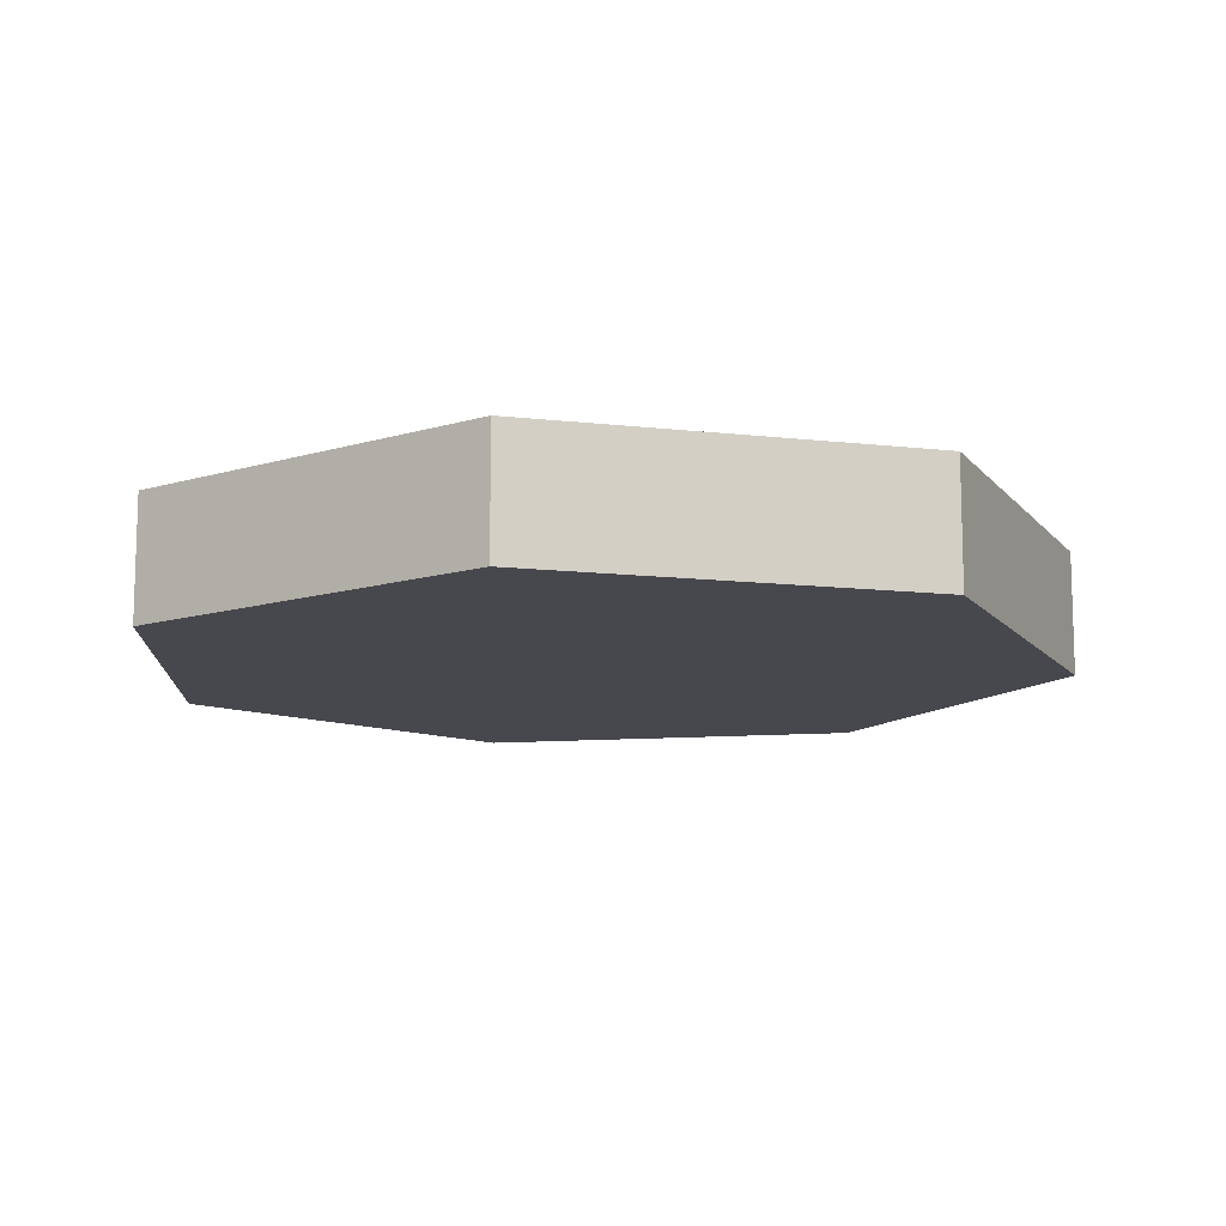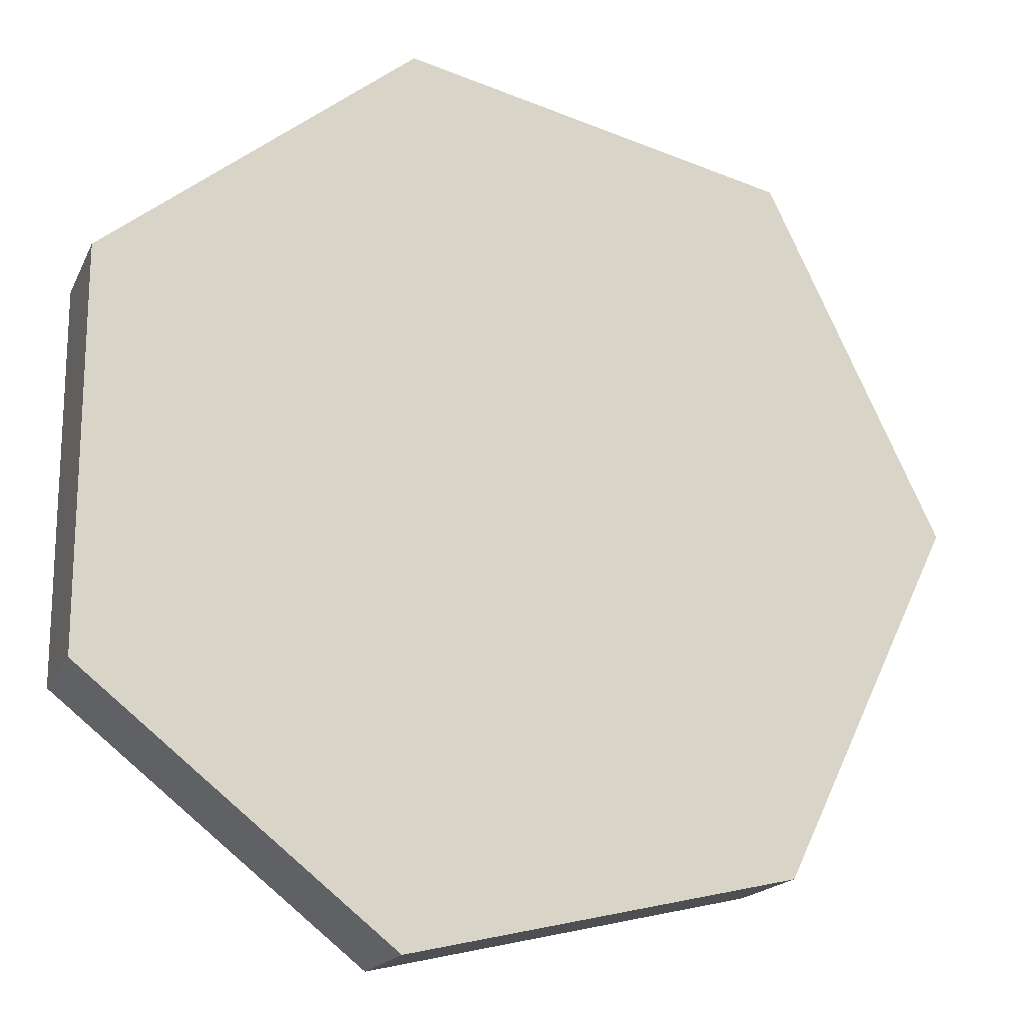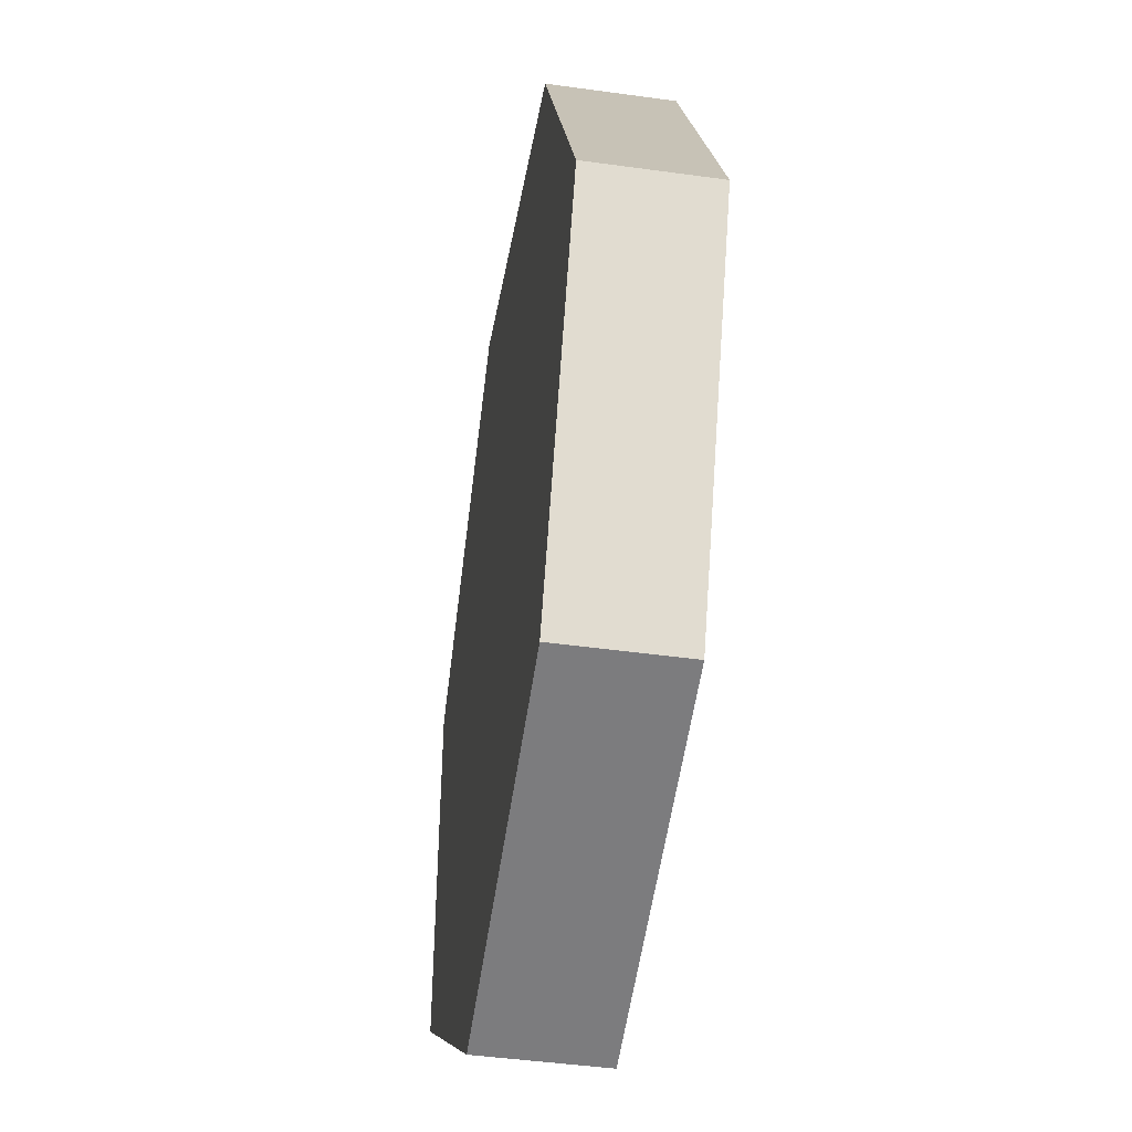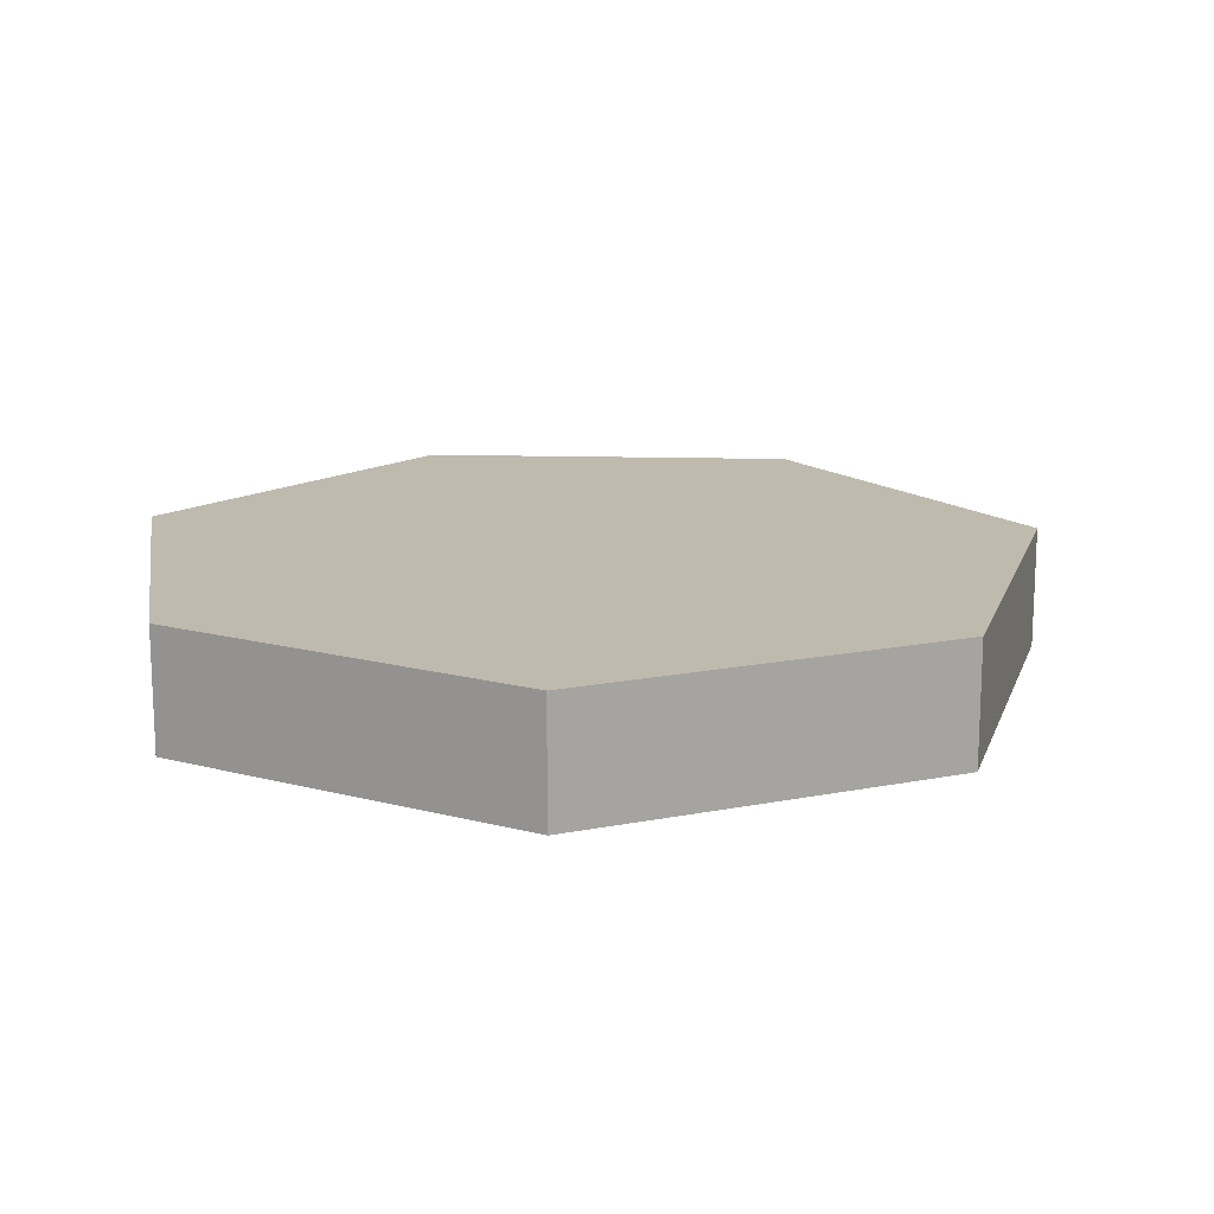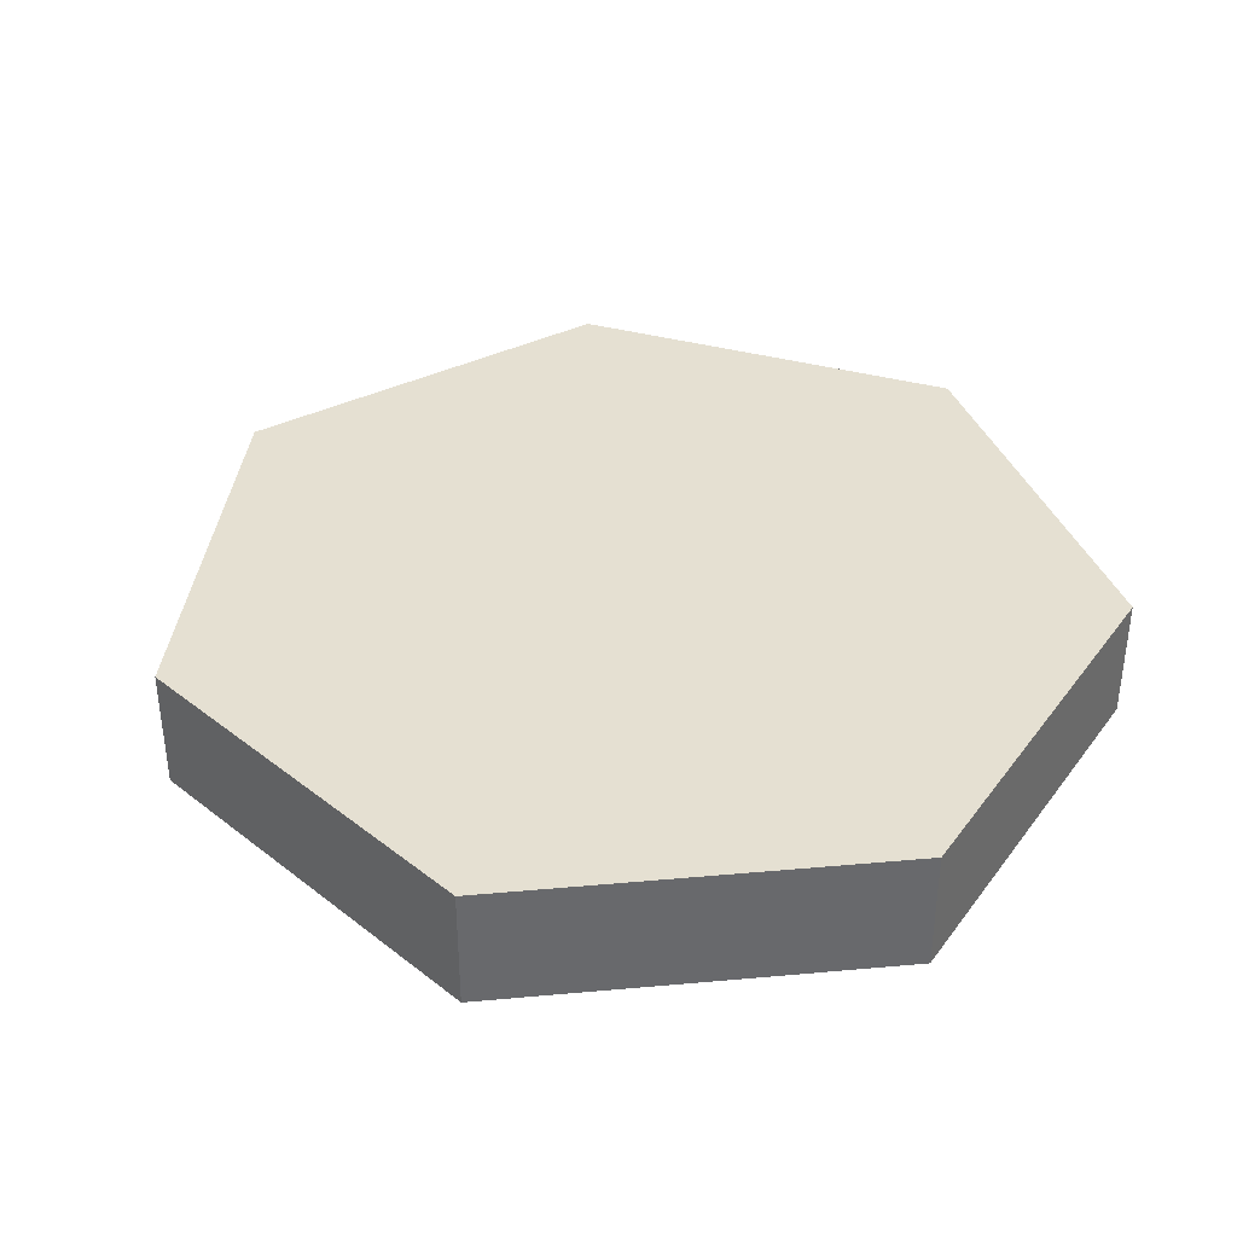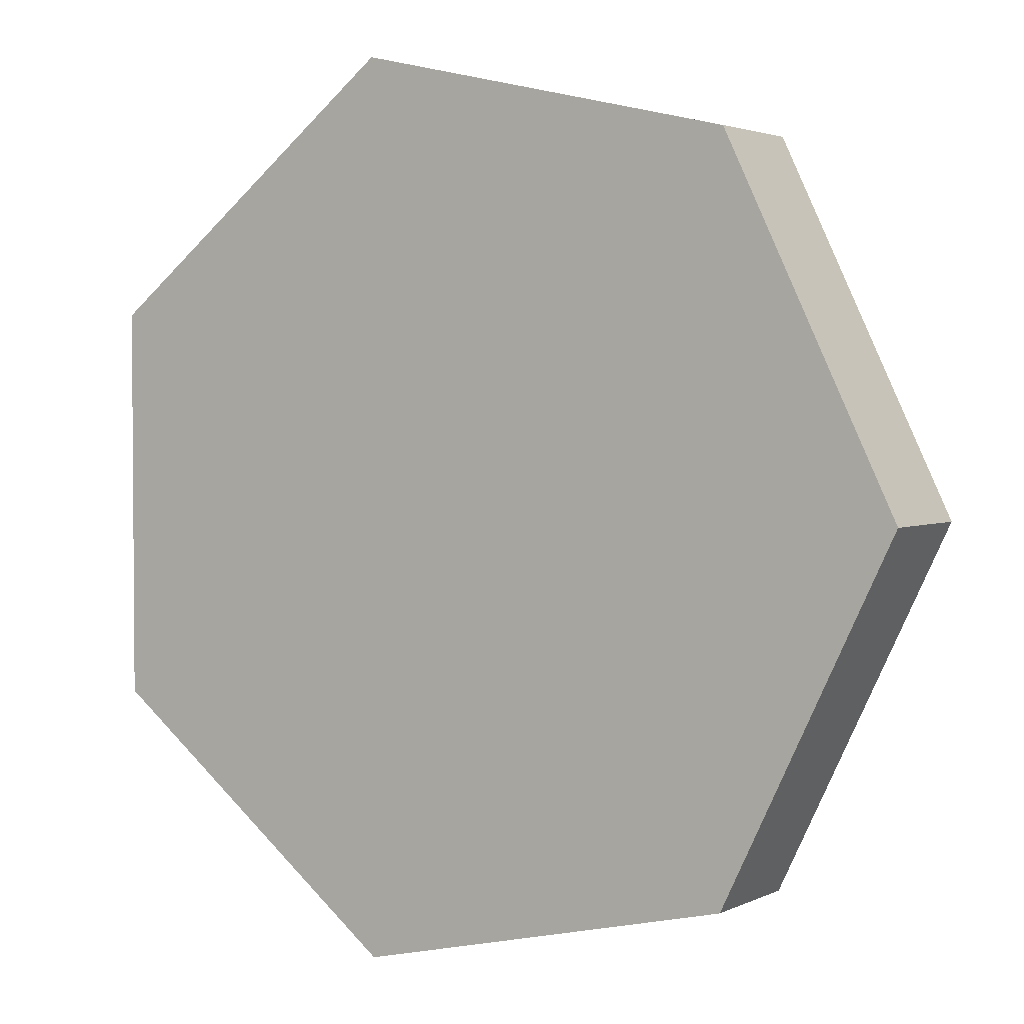
<metadata>
{"format":"obj","ext":"obj","renderer":"f3d","projection":"perspective","resolution":1024,"background":"white","views":[{"elev":-11.8,"azim":-53.9,"up":"+Y"},{"elev":-17.9,"azim":-18.9,"up":"+Z"},{"elev":-46.0,"azim":81.0,"up":"+Z"},{"elev":15.7,"azim":-9.7,"up":"+Y"},{"elev":37.6,"azim":-148.0,"up":"+Y"},{"elev":2.8,"azim":32.2,"up":"+Z"}]}
</metadata>
<code>
g default
v 1.527 -0.01306 -0.07672
v 1.444 -0.01306 -0.09567
v 1.378 -0.01306 -0.04258
v 1.378 -0.01306 0.04258
v 1.444 -0.01306 0.09567
v 1.527 -0.01306 0.07672
v 1.564 -0.01306 0
v 1.527 0.01306 -0.07672
v 1.444 0.01306 -0.09567
v 1.378 0.01306 -0.04258
v 1.378 0.01306 0.04258
v 1.444 0.01306 0.09567
v 1.527 0.01306 0.07672
v 1.564 0.01306 0
v 1.466 -0.01306 0
v 1.466 0.01306 0
g Bar:pCylinder1
f 1 2 9 8
f 2 3 10 9
f 3 4 11 10
f 4 5 12 11
f 5 6 13 12
f 6 7 14 13
f 7 1 8 14
f 2 1 15
f 3 2 15
f 4 3 15
f 5 4 15
f 6 5 15
f 7 6 15
f 1 7 15
f 8 9 16
f 9 10 16
f 10 11 16
f 11 12 16
f 12 13 16
f 13 14 16
f 14 8 16

</code>
